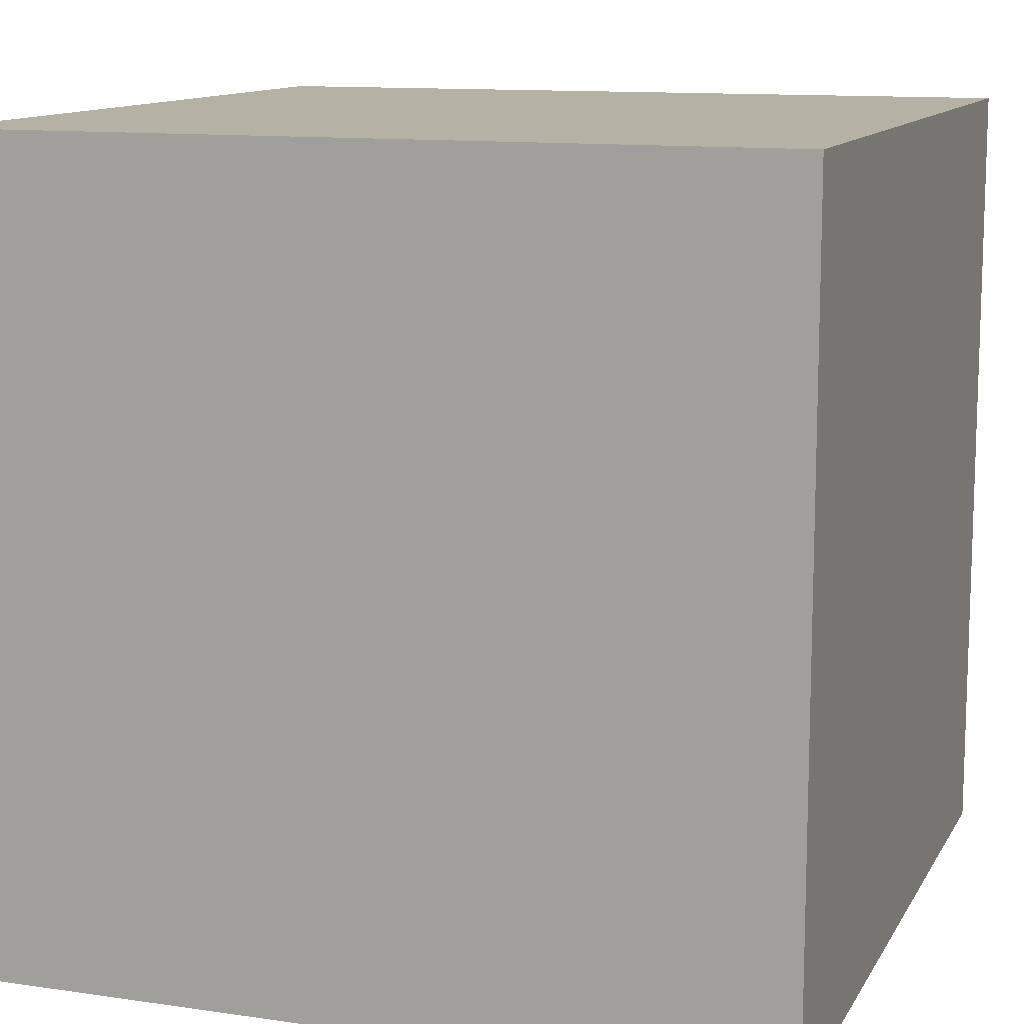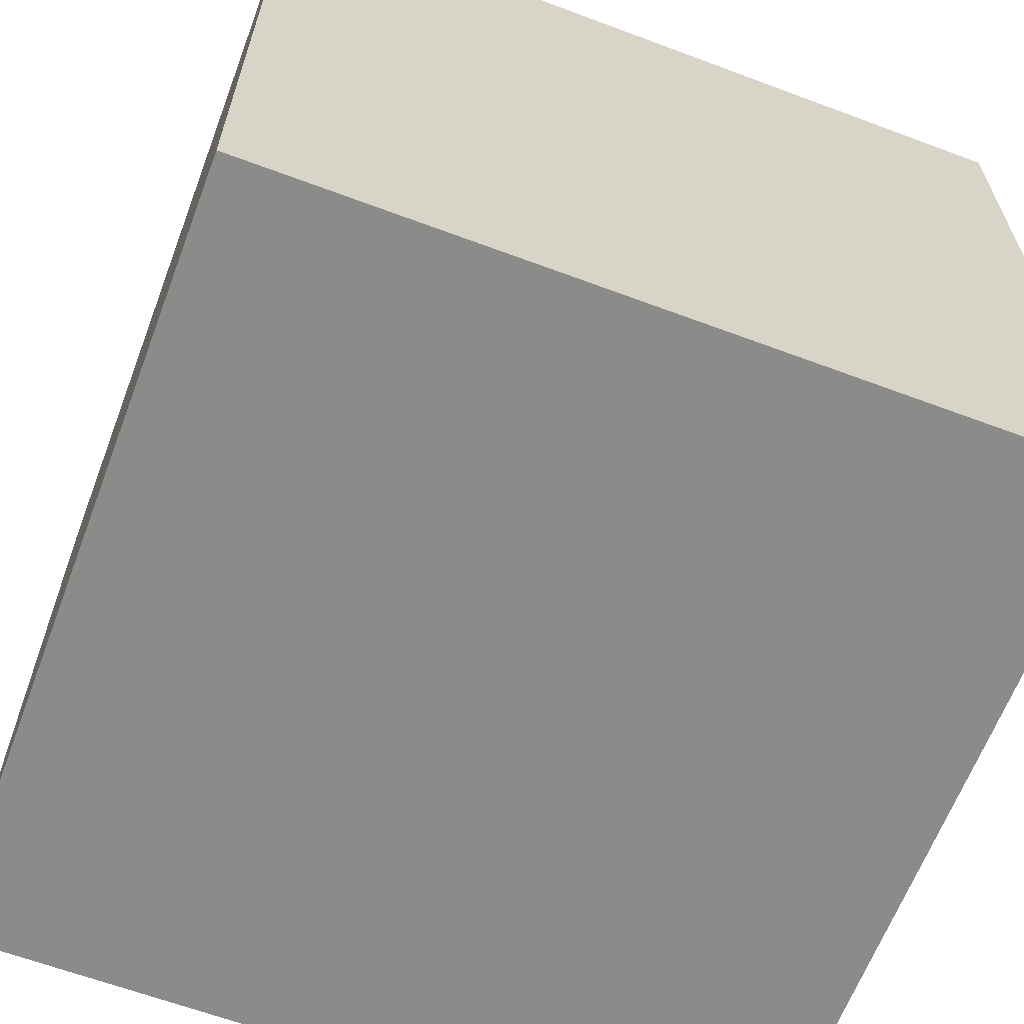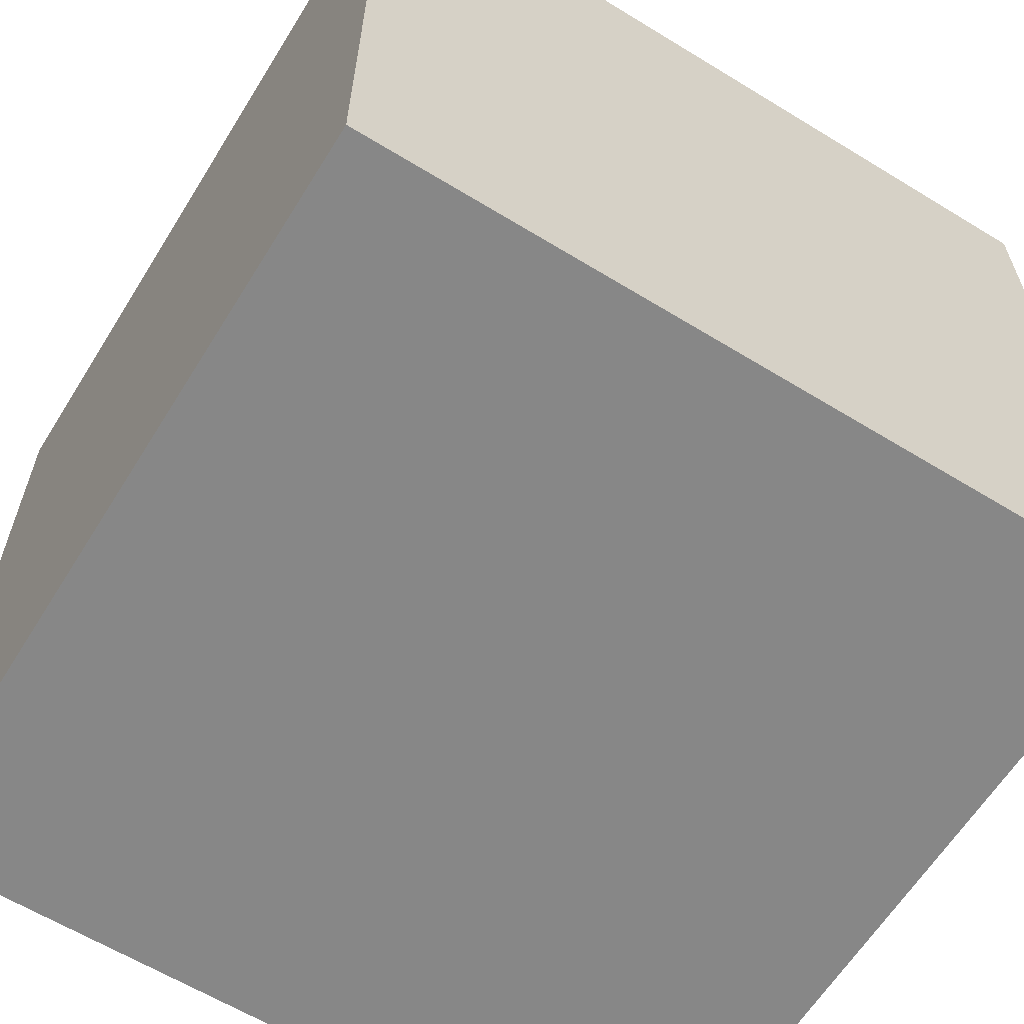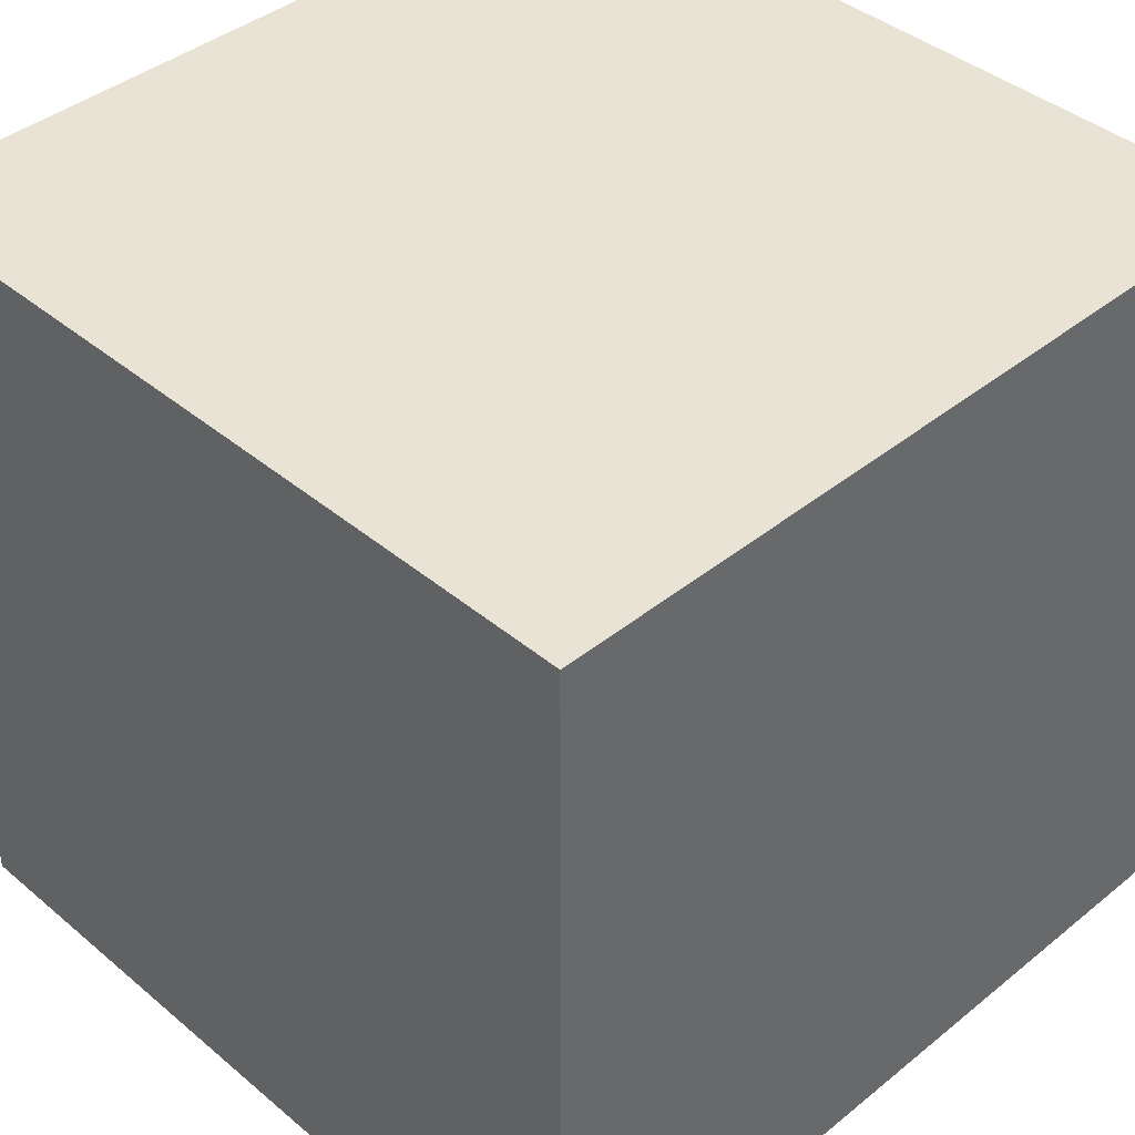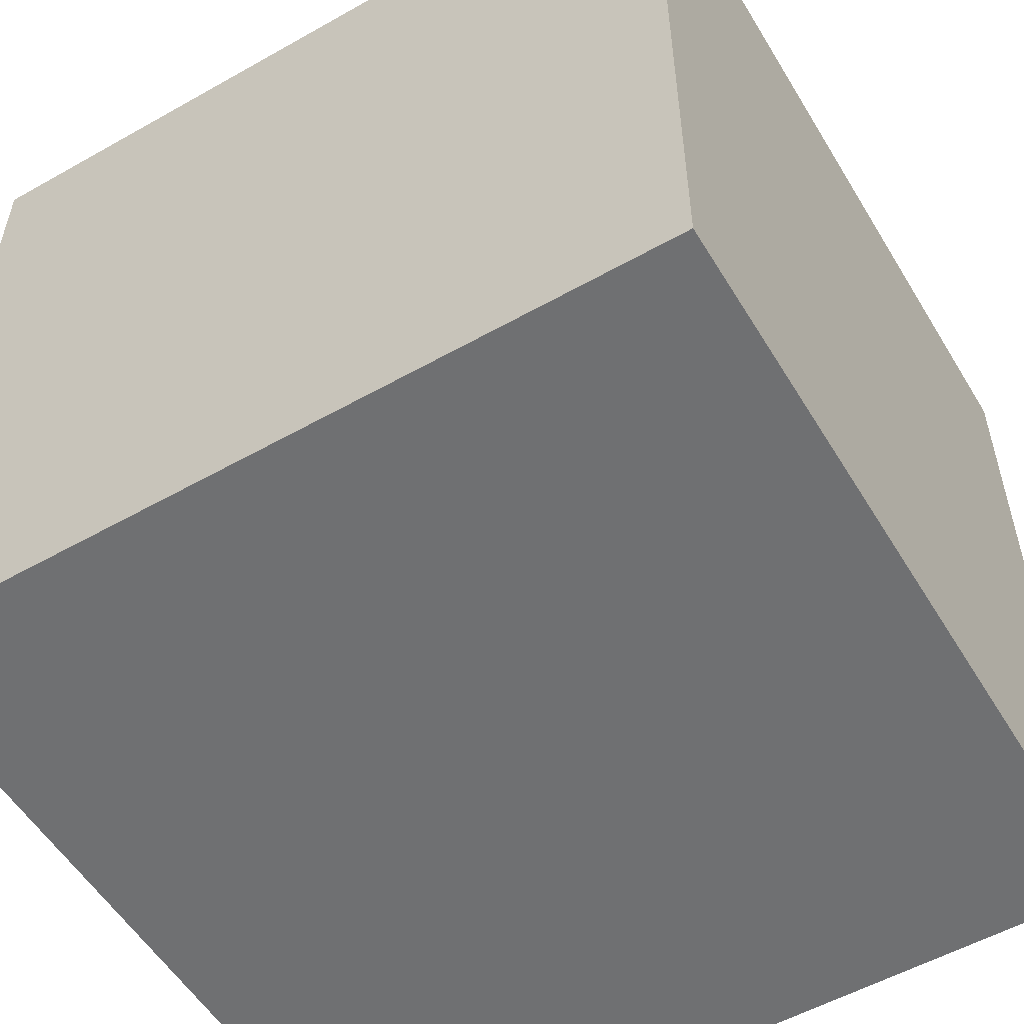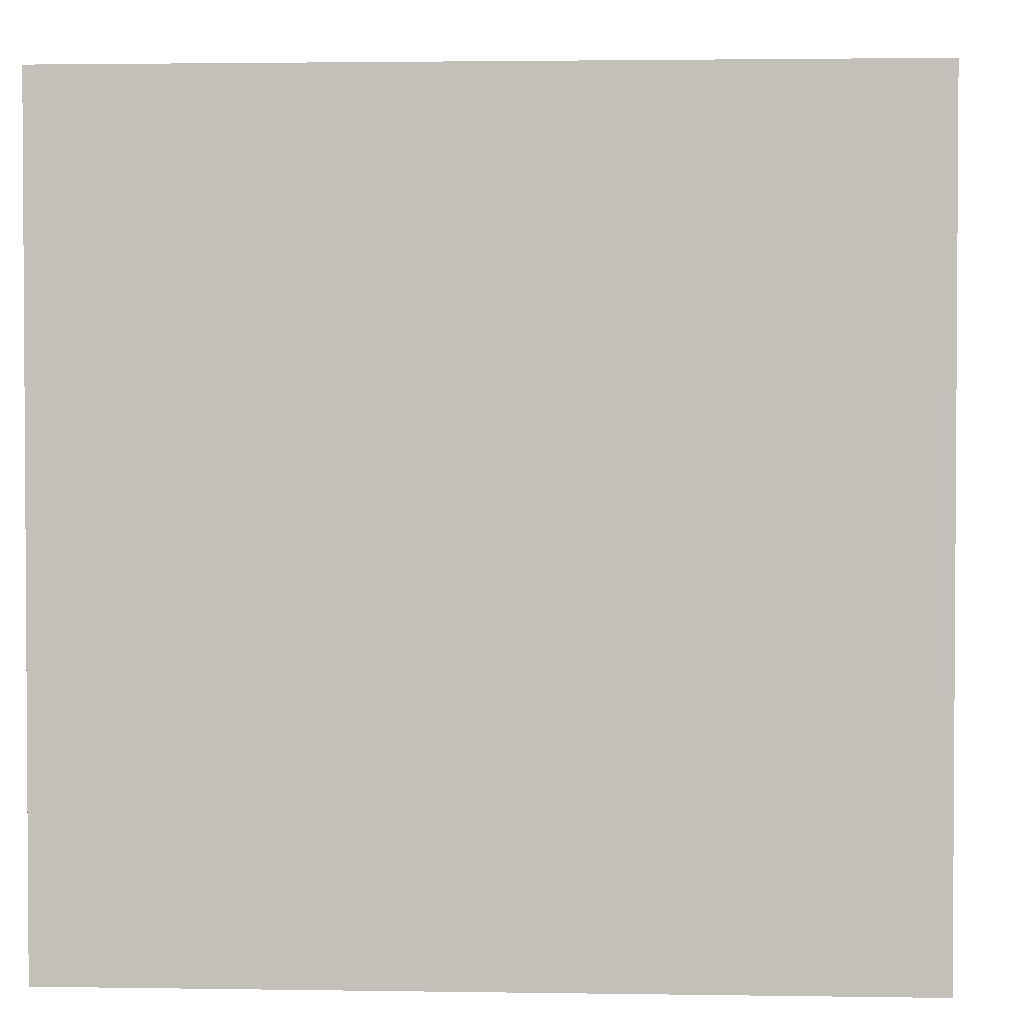
<metadata>
{"format":"obj","ext":"obj","renderer":"f3d","projection":"perspective","resolution":1024,"background":"white","views":[{"elev":11.9,"azim":109.2,"up":"+Z"},{"elev":-63.7,"azim":-110.7,"up":"+Y"},{"elev":-62.3,"azim":58.2,"up":"+Z"},{"elev":41.0,"azim":-44.5,"up":"+Z"},{"elev":-54.8,"azim":30.8,"up":"+Z"},{"elev":2.2,"azim":3.2,"up":"+Y"}]}
</metadata>
<code>
v  -8.463 0 9.445
v  -8.463 0 -10.55
v  11.54 0 -10.55
v  11.54 0 9.445
v  -8.463 20 9.445
v  11.54 20 9.445
v  11.54 20 -10.55
v  -8.463 20 -10.55
g Box001
f 1 2 3
f 3 4 1
f 5 6 7
f 7 8 5
f 1 4 6
f 6 5 1
f 4 3 7
f 7 6 4
f 3 2 8
f 8 7 3
f 2 1 5
f 5 8 2

</code>
